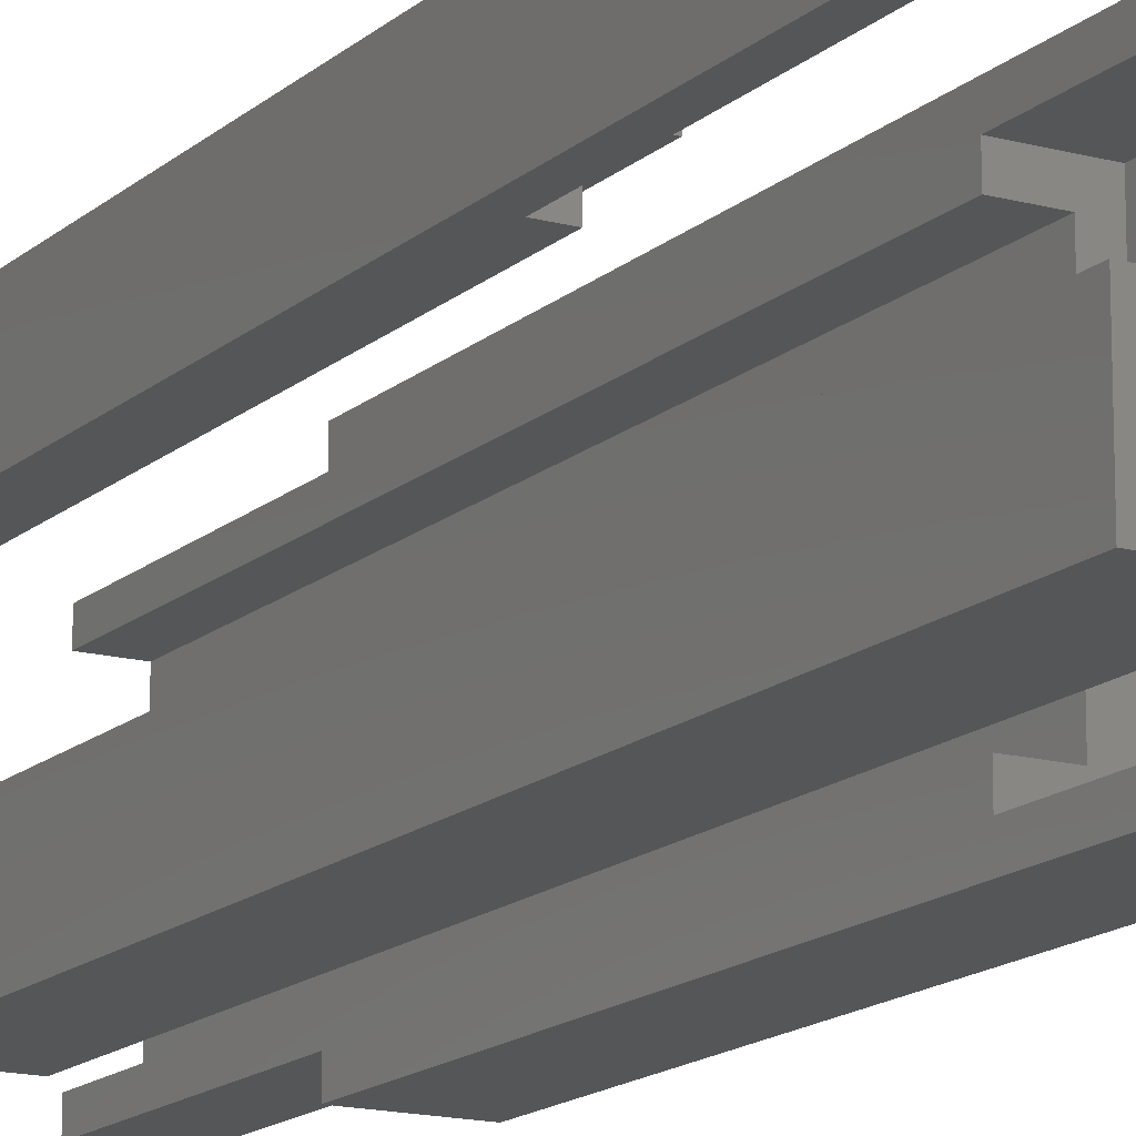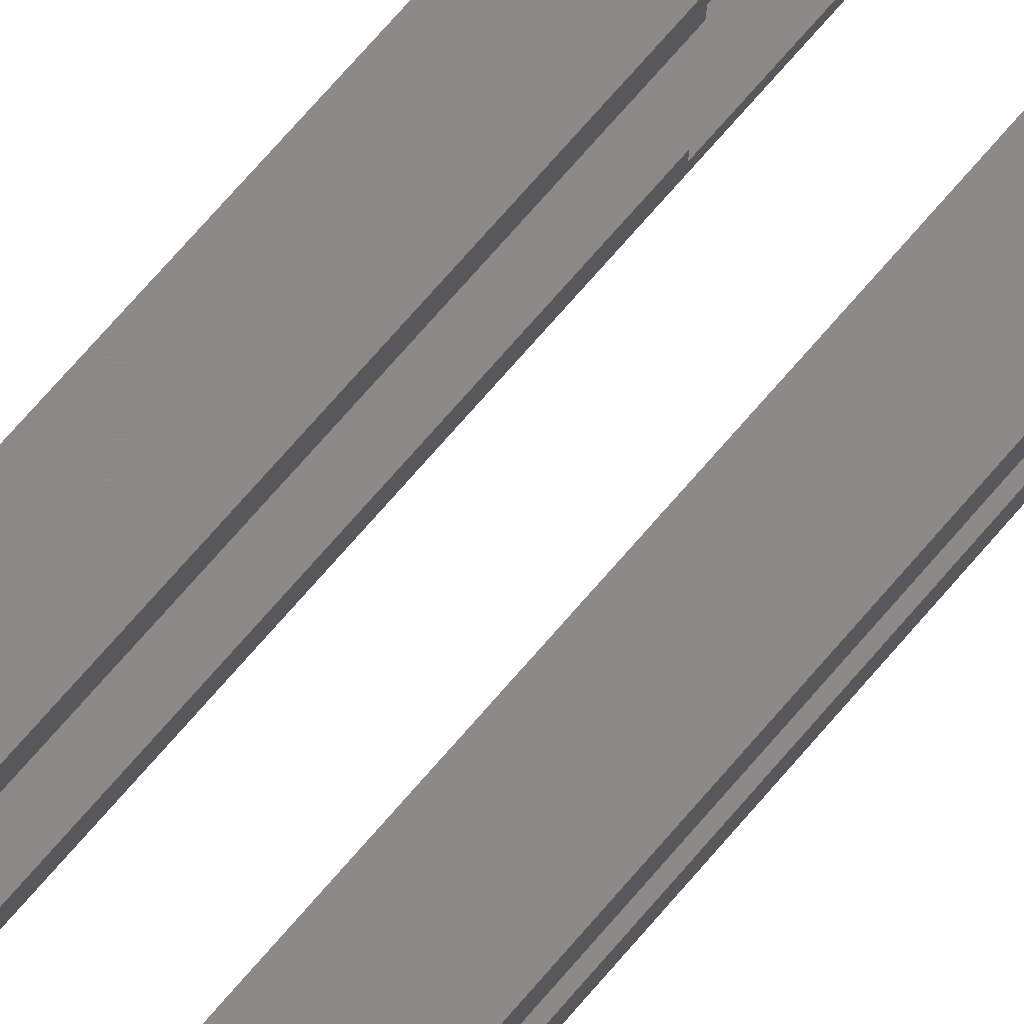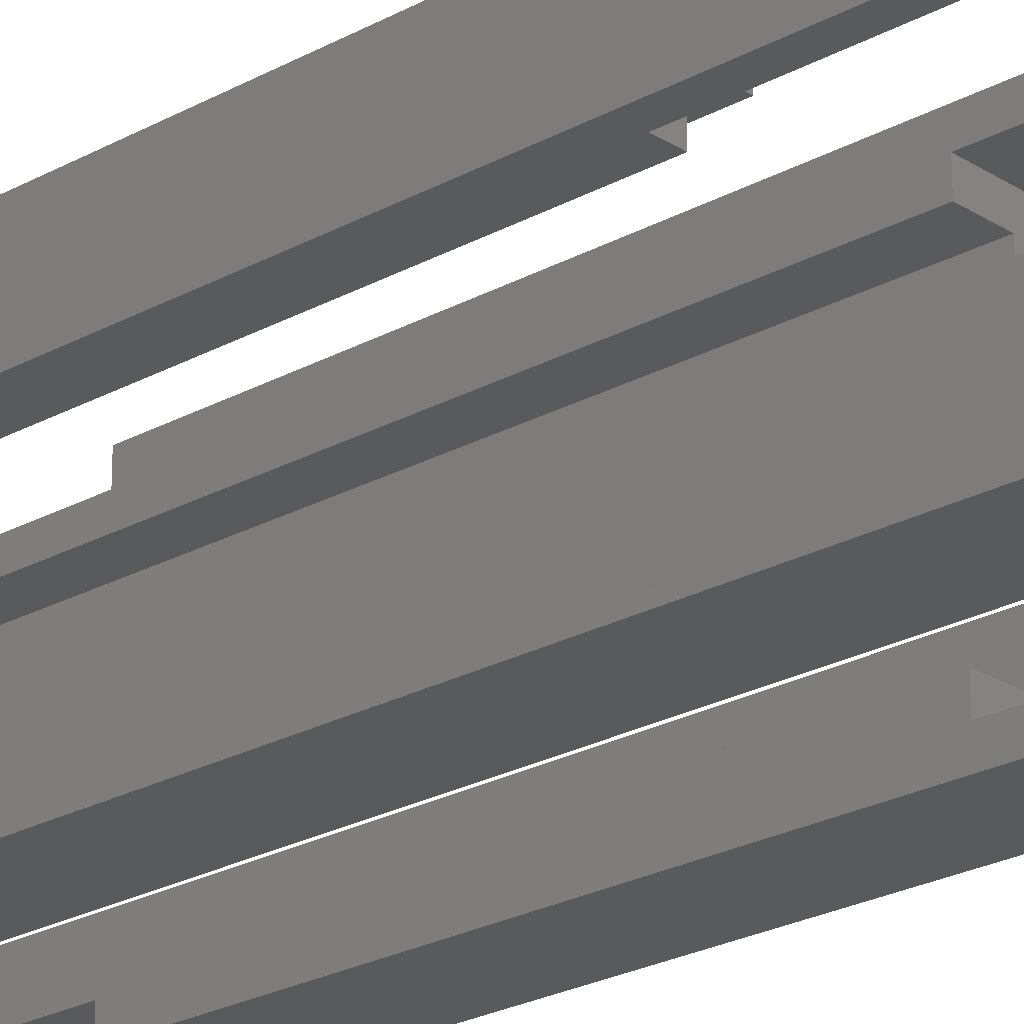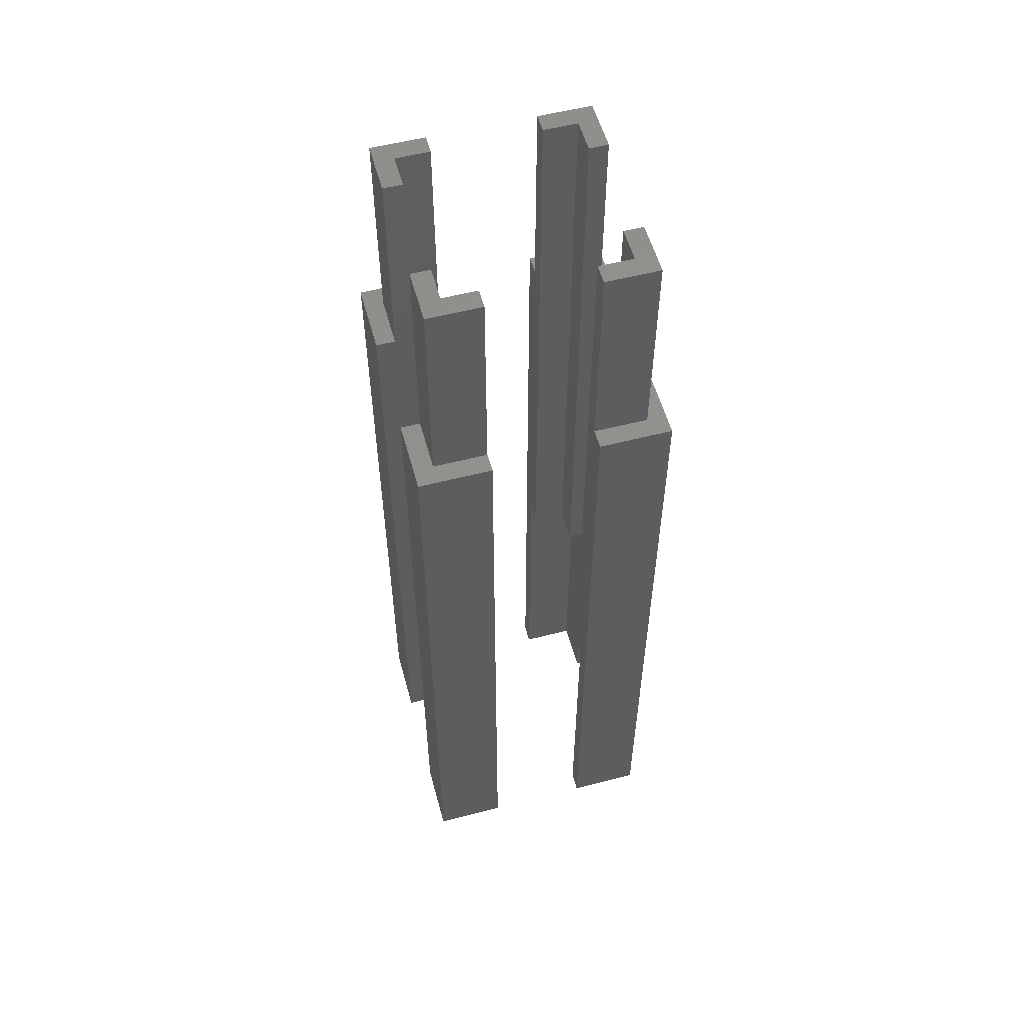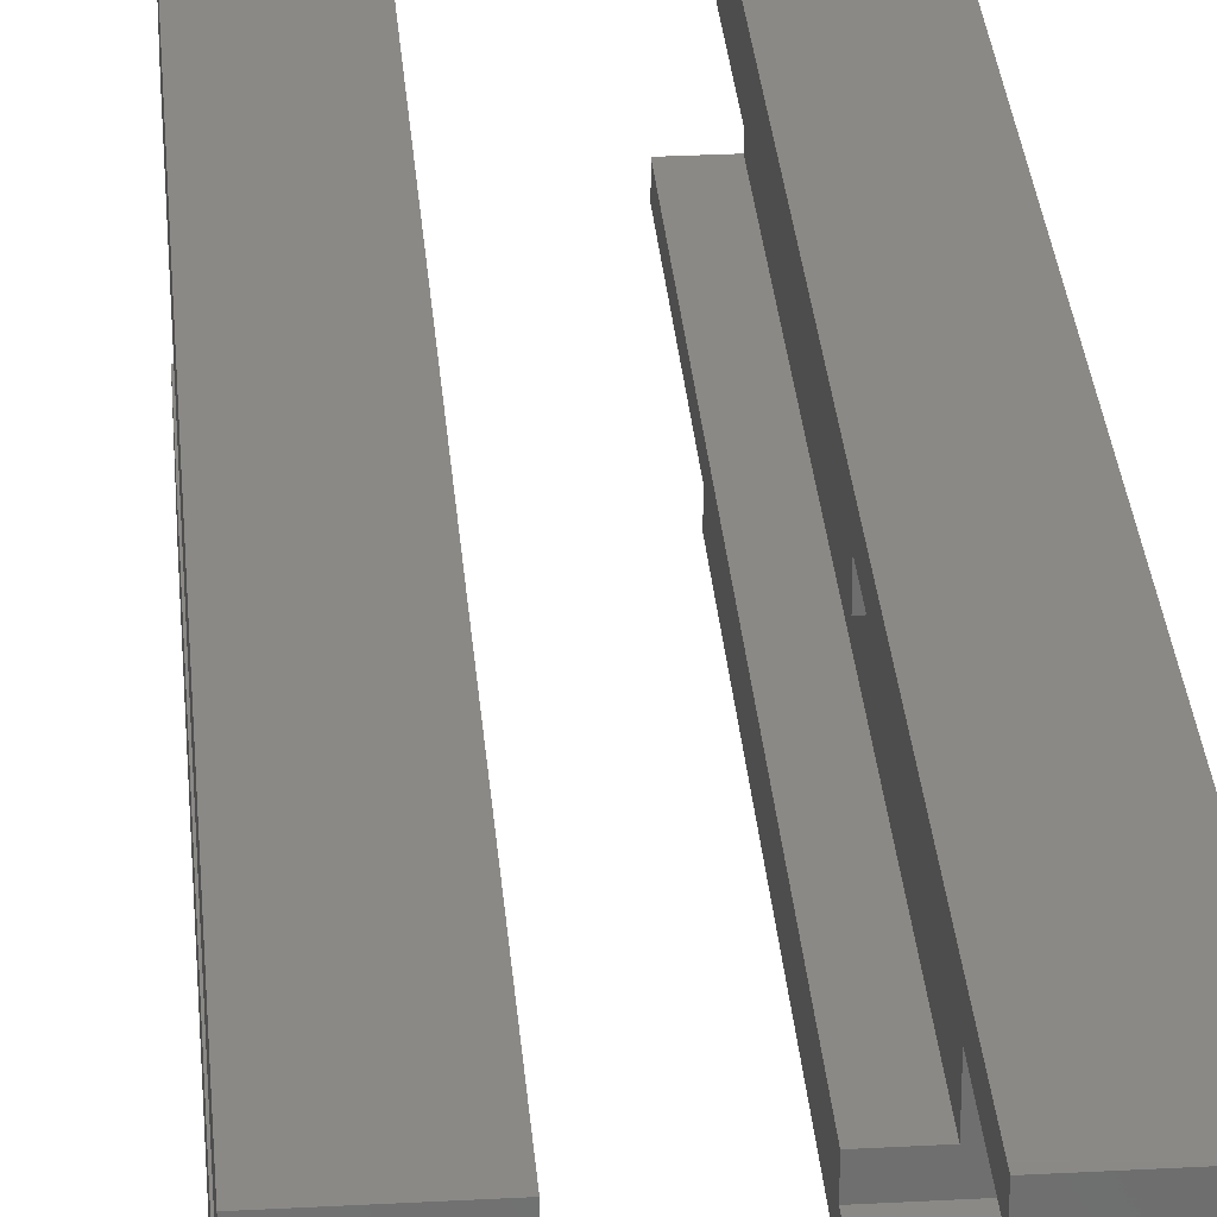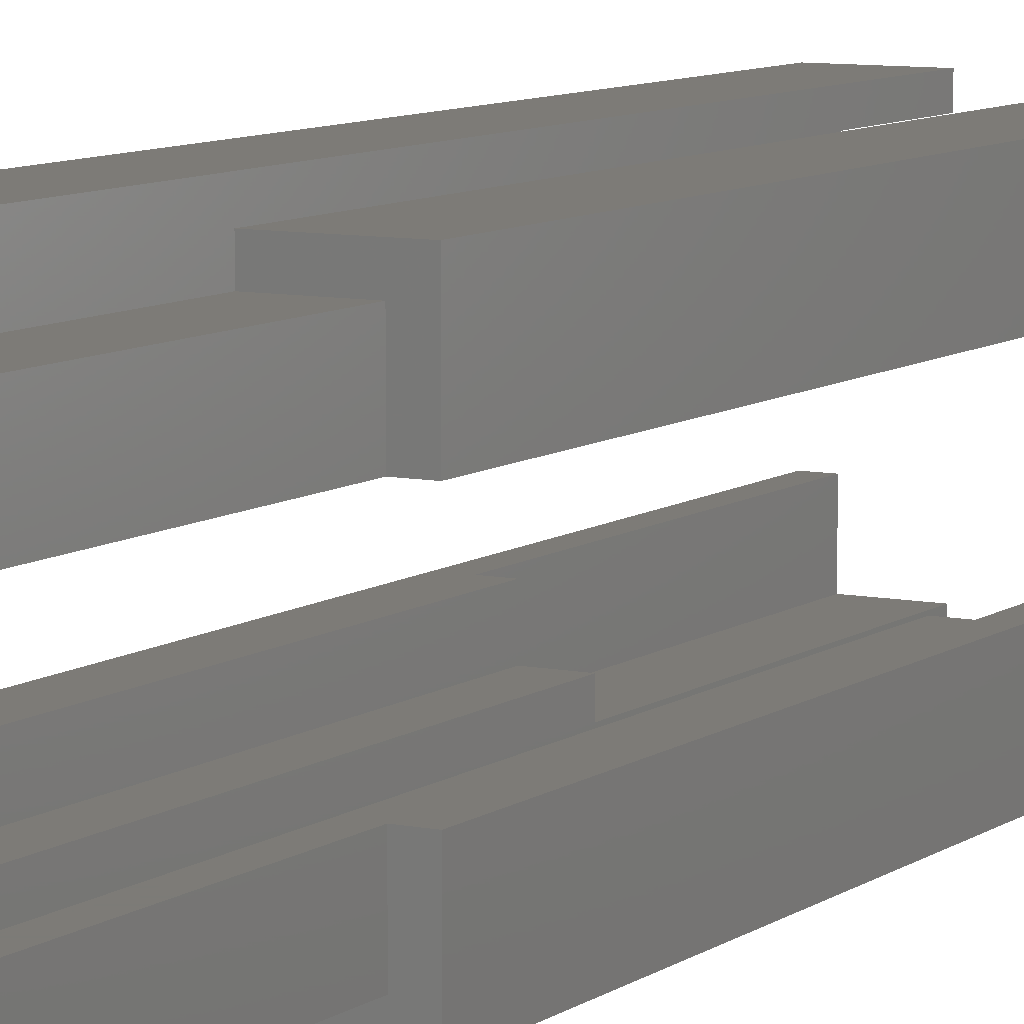
<metadata>
{"format":"stl","ext":"stl","renderer":"f3d","projection":"perspective","resolution":1024,"background":"white","views":[{"elev":-15.3,"azim":150.0,"up":"+Y"},{"elev":79.1,"azim":41.6,"up":"+Y"},{"elev":-23.7,"azim":132.9,"up":"+Y"},{"elev":55.5,"azim":-105.2,"up":"+Z"},{"elev":30.0,"azim":175.5,"up":"+Y"},{"elev":8.5,"azim":29.4,"up":"+Y"}]}
</metadata>
<code>
# stl→obj: 96 verts, 176 faces
v 0 0 700
v 50 -1.11e-14 900
v 0 0 900
v 50 -1.11e-14 700
v 50 -1.11e-14 0
v 0 0 300
v 50 -1.11e-14 300
v 0 0 0
v 1.11e-14 50 700
v -18 50 700
v 50 -18 700
v -18 -18 700
v -18 -18 0
v 50 -18 0
v 50 18 900
v 50 18 300
v -18 50 0
v 1.11e-14 50 0
v 1.11e-14 50 900
v 1.11e-14 50 300
v 18 50 900
v 18 50 300
v 18 18 900
v 18 18 300
v 200 0 900
v 200 50 700
v 200 50 900
v 200 0 700
v 200 0 0
v 200 50 300
v 200 50 0
v 200 0 300
v 218 50 700
v 218 -18 700
v 150 -18 700
v 150 0 700
v 218 50 0
v 218 -18 0
v 182 50 900
v 182 50 300
v 150 -18 0
v 150 0 0
v 150 0 900
v 150 0 300
v 150 18 300
v 150 18 900
v 182 18 300
v 182 18 900
v -6.123e-15 150 700
v 0 200 900
v 0 200 700
v -6.123e-15 150 900
v -6.123e-15 150 300
v 0 200 0
v 0 200 300
v -6.123e-15 150 0
v 50 218 700
v 50 200 700
v -18 218 700
v -18 150 700
v -18 150 0
v -18 218 0
v 18 150 900
v 18 150 300
v 50 218 0
v 50 200 0
v 50 200 900
v 50 200 300
v 50 182 900
v 50 182 300
v 18 182 300
v 18 182 900
v 200 200 700
v 150 200 900
v 200 200 900
v 150 200 700
v 150 200 0
v 200 200 300
v 150 200 300
v 200 200 0
v 218 218 700
v 218 150 700
v 150 218 700
v 200 150 700
v 218 218 0
v 150 218 0
v 150 182 300
v 150 182 900
v 218 150 0
v 200 150 0
v 200 150 900
v 200 150 300
v 182 150 900
v 182 150 300
v 182 182 900
v 182 182 300
f 1 2 3
f 2 1 4
f 5 6 7
f 6 5 8
f 9 10 1
f 1 11 4
f 1 12 11
f 12 1 10
f 13 11 12
f 11 13 14
f 4 15 2
f 15 4 16
f 4 7 16
f 11 7 4
f 14 7 11
f 7 14 5
f 14 8 5
f 8 13 17
f 13 8 14
f 18 8 17
f 1 19 9
f 19 1 3
f 6 18 20
f 18 6 8
f 21 9 19
f 22 9 21
f 20 9 22
f 9 20 10
f 17 20 18
f 20 17 10
f 13 10 17
f 10 13 12
f 23 22 21
f 22 23 24
f 21 19 23
f 23 2 15
f 23 3 2
f 3 23 19
f 7 24 16
f 24 20 22
f 24 6 20
f 6 24 7
f 16 23 15
f 23 16 24
f 25 26 27
f 26 25 28
f 29 30 31
f 30 29 32
f 28 33 26
f 33 28 34
f 35 28 36
f 28 35 34
f 34 37 33
f 37 34 38
f 33 30 26
f 37 30 33
f 30 37 31
f 26 39 27
f 40 26 30
f 26 40 39
f 38 29 37
f 41 29 38
f 29 41 42
f 37 29 31
f 36 25 43
f 25 36 28
f 29 44 32
f 44 29 42
f 36 45 44
f 45 36 46
f 46 36 43
f 41 44 42
f 35 44 41
f 44 35 36
f 41 34 35
f 34 41 38
f 47 46 48
f 46 47 45
f 48 27 39
f 27 48 25
f 43 48 46
f 48 43 25
f 32 47 30
f 44 47 32
f 47 44 45
f 30 47 40
f 47 39 40
f 39 47 48
f 49 50 51
f 50 49 52
f 53 54 55
f 54 53 56
f 57 51 58
f 59 51 57
f 60 51 59
f 51 60 49
f 61 59 62
f 59 61 60
f 60 53 49
f 61 53 60
f 53 61 56
f 49 63 52
f 64 49 53
f 49 64 63
f 54 65 66
f 61 54 56
f 54 62 65
f 62 54 61
f 58 50 67
f 50 58 51
f 54 68 55
f 68 54 66
f 68 57 58
f 57 68 65
f 65 68 66
f 69 58 67
f 70 58 69
f 58 70 68
f 65 59 57
f 59 65 62
f 71 69 72
f 69 71 70
f 67 72 69
f 50 72 67
f 52 72 50
f 72 52 63
f 53 71 64
f 71 53 55
f 71 68 70
f 68 71 55
f 63 71 72
f 71 63 64
f 73 74 75
f 74 73 76
f 77 78 79
f 78 77 80
f 81 73 82
f 83 73 81
f 73 83 76
f 82 73 84
f 85 83 81
f 83 85 86
f 79 86 77
f 86 79 83
f 79 76 83
f 87 76 79
f 88 76 87
f 76 88 74
f 80 89 90
f 89 80 85
f 86 80 77
f 80 86 85
f 91 73 75
f 73 91 84
f 90 78 80
f 78 90 92
f 93 84 91
f 94 84 93
f 92 84 94
f 84 92 82
f 89 92 90
f 92 89 82
f 82 85 81
f 85 82 89
f 94 95 96
f 95 94 93
f 75 95 91
f 74 95 75
f 95 74 88
f 91 95 93
f 96 92 94
f 92 96 78
f 79 96 87
f 96 79 78
f 87 95 88
f 95 87 96

</code>
